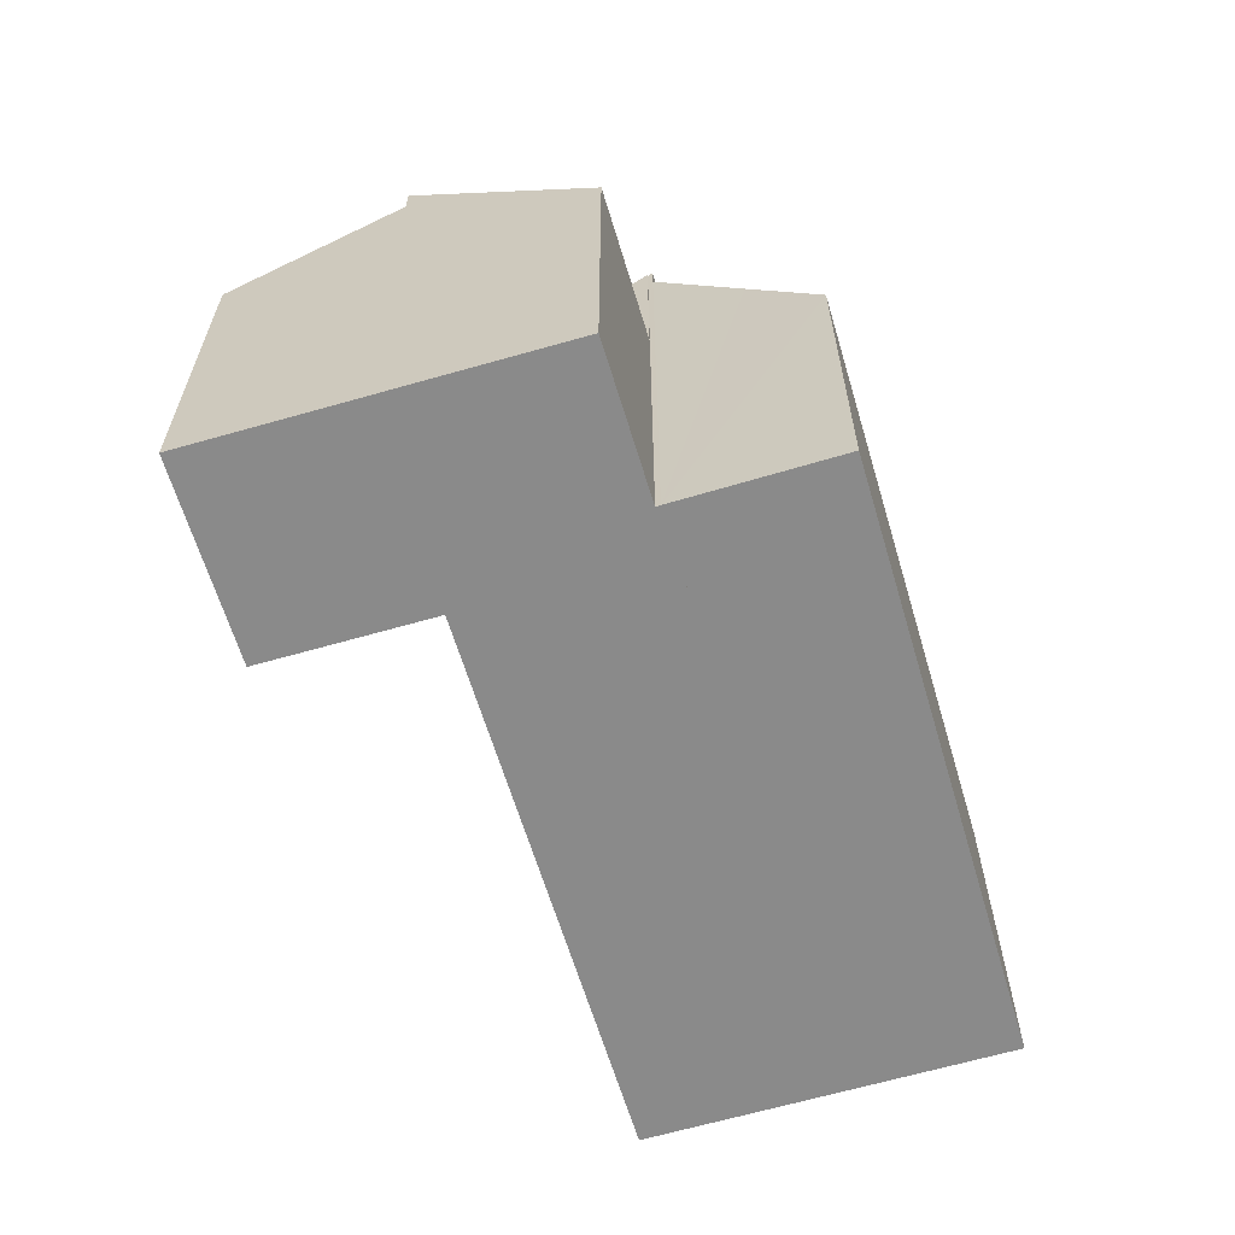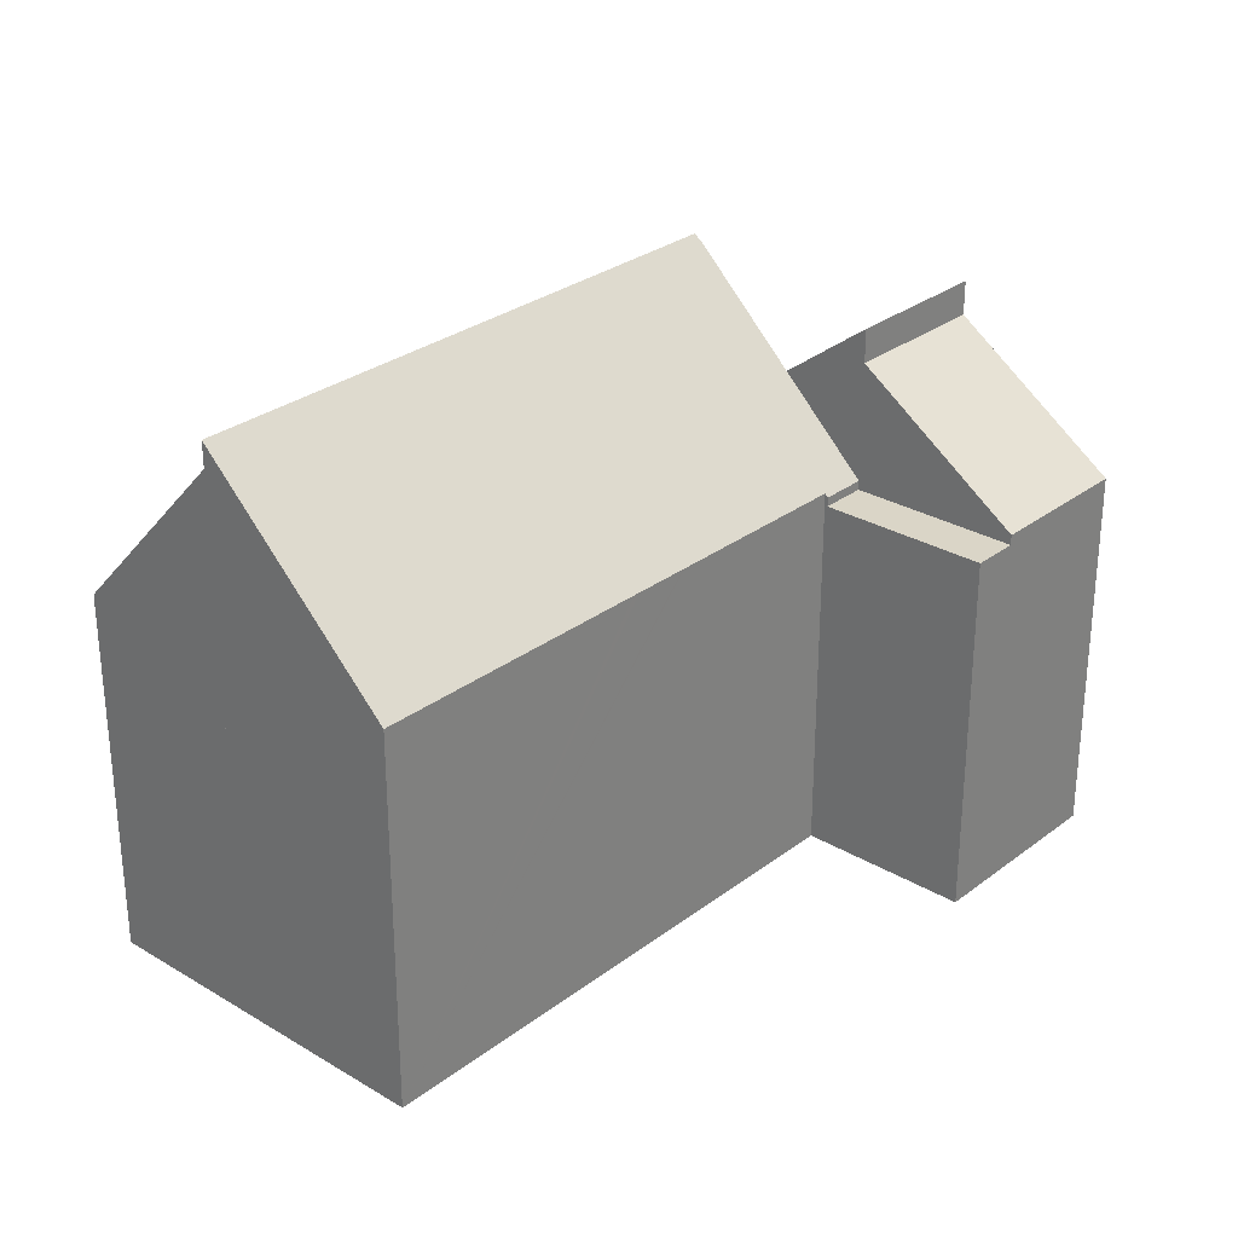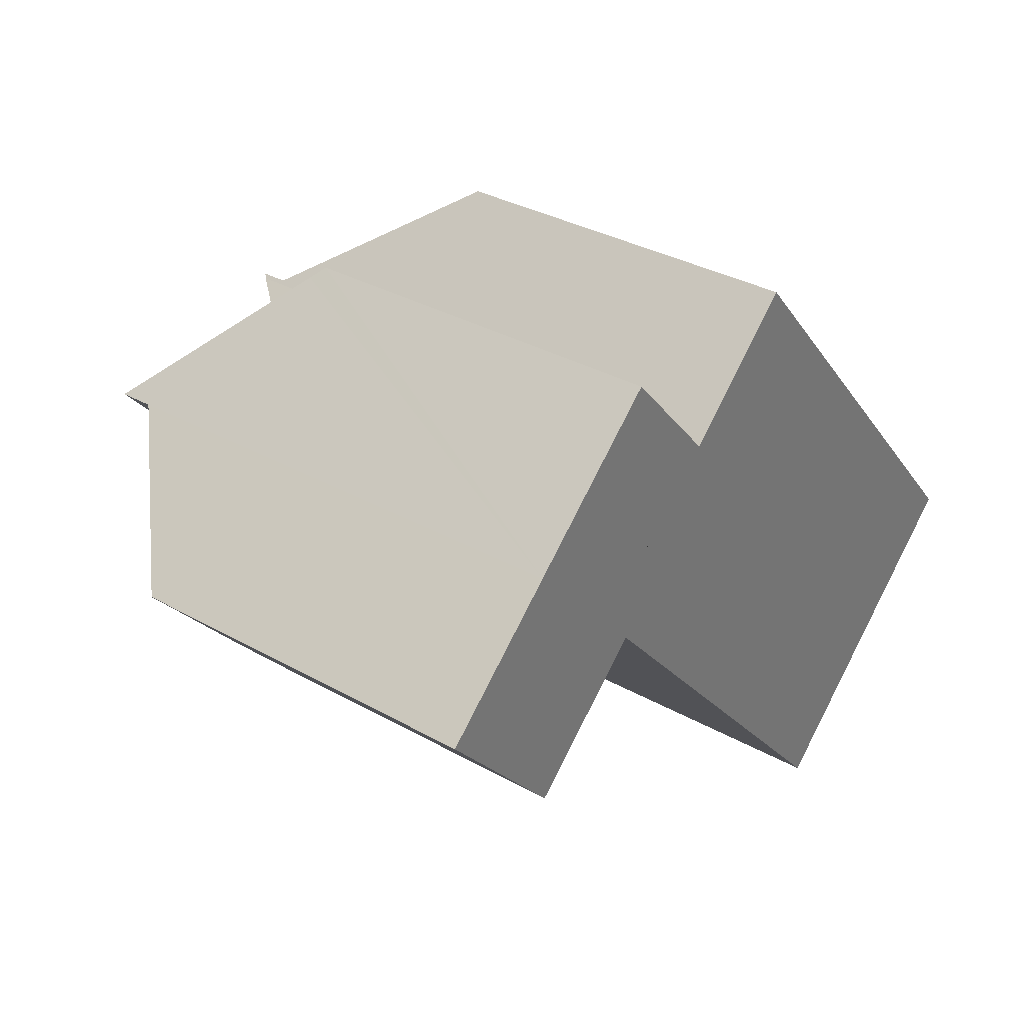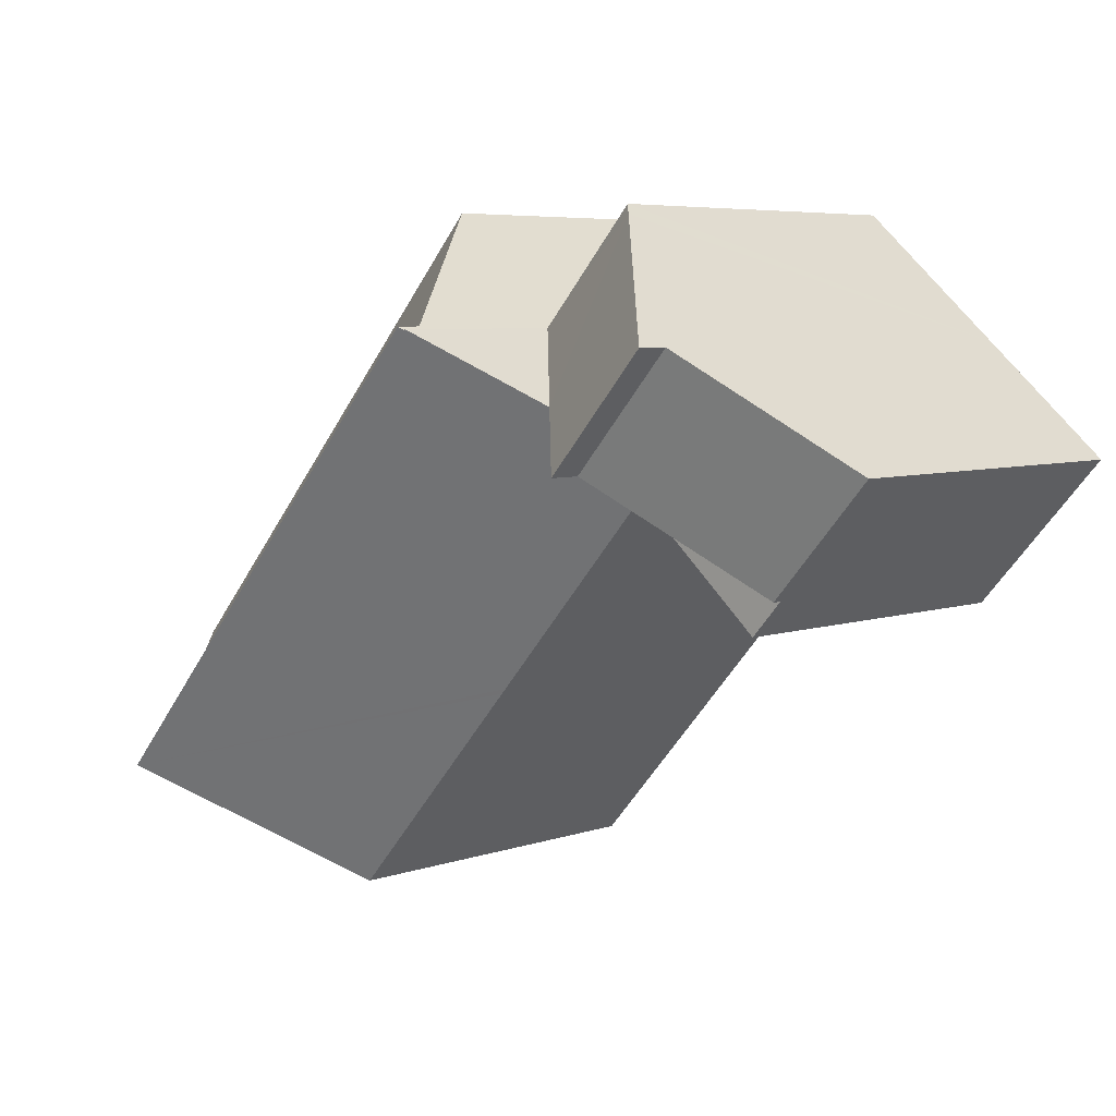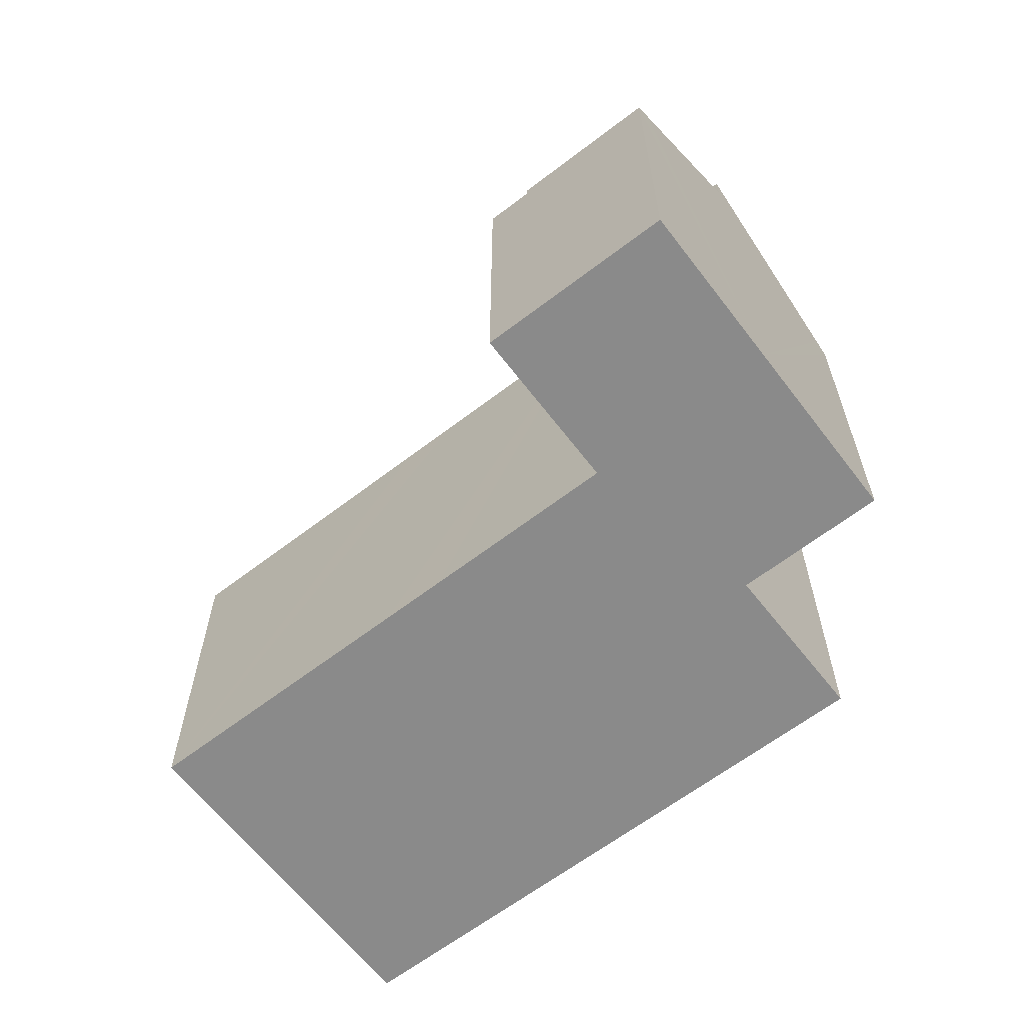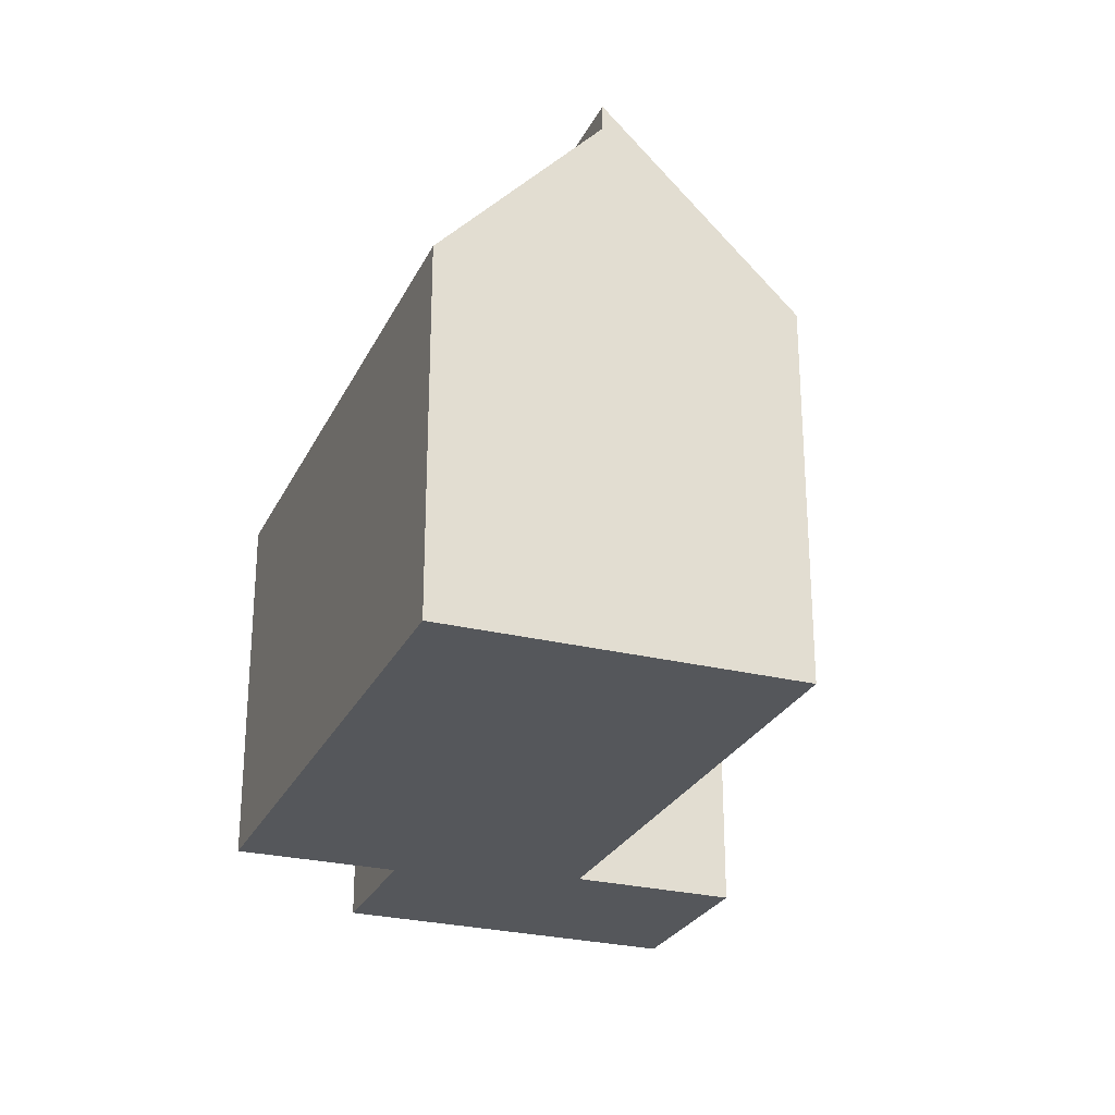
<metadata>
{"format":"obj","ext":"obj","renderer":"f3d","projection":"perspective","resolution":1024,"background":"white","views":[{"elev":-63.4,"azim":-25.1,"up":"+Y"},{"elev":-61.0,"azim":180.0,"up":"+Z"},{"elev":33.9,"azim":-52.6,"up":"+Z"},{"elev":5.8,"azim":-136.3,"up":"+Z"},{"elev":-63.5,"azim":-94.0,"up":"+Y"},{"elev":-26.5,"azim":117.1,"up":"+Y"}]}
</metadata>
<code>
v  27.8 11.26 -6.566
v  15.46 11.26 7.317
v  15.48 11.26 7.295
v  13.77 13.66 5.792
v  27.54 11.64 -6.805
v  24.04 16.57 -9.918
v  11.71 16.57 3.944
v  11.71 -2.415e-16 3.944
v  15.46 -4.48e-16 7.317
v  13.77 -3.547e-16 5.792
v  27.8 4.021e-16 -6.566
v  15.48 -4.467e-16 7.295
v  24.04 6.073e-16 -9.918
v  27.54 4.167e-16 -6.805
v  7.057 11.16 -0.09
v  3.935 11.16 -4.409
v  3.142 11.16 -3.521
v  4.106 11.16 -4.601
v  4.499 11.16 -4.255
v  5.059 11.16 -3.762
v  8.016 11.16 -1.161
v  8.016 7.109e-17 -1.161
v  4.106 2.817e-16 -4.601
v  5.059 2.304e-16 -3.762
v  4.499 2.605e-16 -4.255
v  3.142 2.156e-16 -3.521
v  3.935 2.7e-16 -4.409
v  7.057 5.511e-18 -0.09
v  3.142 11.46 -3.521
v  3.909 15.08 3.427
v  7.057 15.08 -0.09
v  0.398 11.84 0.349
v  0 11.47 7.022e-16
v  3.909 -2.098e-16 3.427
v  0 0 0
v  0.398 -2.137e-17 0.349
v  7.057 11.44 -0.09
v  8.091 11.54 -1.095
v  8.016 11.44 -1.161
v  13.51 11.55 -7.153
v  24.04 17.35 -9.918
v  19.56 11.56 -13.9
v  13.37 11.55 -6.989
v  12.21 11.54 -5.695
v  12.16 11.54 -5.641
v  9.1 14.06 1.701
v  11.6 17.23 3.842
v  11.57 17.23 3.87
v  11.71 17.38 3.944
v  11.57 -2.37e-16 3.87
v  11.6 -2.353e-16 3.842
v  19.56 8.513e-16 -13.9
v  8.091 6.705e-17 -1.095
v  13.51 4.38e-16 -7.153
v  12.16 3.454e-16 -5.641
v  13.37 4.28e-16 -6.989
v  12.21 3.487e-16 -5.695
v  9.1 -1.042e-16 1.701
v  3.909 16.12 3.427
v  7.057 16.12 -0.09
v  8.075 11.93 7.078
v  11.57 11.57 3.87
v  8.419 11.58 7.38
v  8.419 -4.519e-16 7.38
v  8.075 -4.334e-16 7.078
g defaultobject
f 1 2 3
f 2 1 4
f 4 1 5
f 4 5 6
f 4 6 7
f 8 4 7
f 4 8 2
f 2 8 9
f 9 8 10
f 9 3 2
f 3 9 1
f 1 9 11
f 11 9 12
f 5 13 6
f 13 5 1
f 13 1 11
f 13 11 14
f 13 7 6
f 7 13 8
f 10 12 9
f 12 10 11
f 11 10 8
f 11 8 14
f 14 8 13
f 15 16 17
f 16 15 18
f 18 15 19
f 19 15 20
f 20 15 21
f 22 20 21
f 20 22 19
f 19 22 18
f 18 22 23
f 23 22 24
f 23 24 25
f 23 16 18
f 16 23 17
f 17 23 26
f 26 23 27
f 26 15 17
f 15 26 28
f 28 21 15
f 21 28 22
f 25 27 23
f 27 25 26
f 26 25 28
f 28 25 24
f 28 24 22
f 29 30 31
f 30 29 32
f 32 29 33
f 32 34 30
f 34 32 33
f 34 33 35
f 34 35 36
f 34 31 30
f 31 34 28
f 28 29 31
f 29 28 26
f 29 35 33
f 35 29 26
f 36 28 34
f 28 36 35
f 28 35 26
f 37 38 39
f 40 41 42
f 41 40 43
f 41 43 44
f 41 44 45
f 41 45 38
f 41 38 37
f 41 37 46
f 41 46 47
f 47 46 48
f 49 41 47
f 8 41 49
f 41 8 13
f 50 47 48
f 47 50 51
f 13 42 41
f 42 13 52
f 53 39 38
f 39 53 22
f 52 40 42
f 40 52 43
f 43 52 44
f 44 52 45
f 45 52 38
f 38 52 54
f 38 54 55
f 38 55 53
f 55 54 56
f 55 56 57
f 22 37 39
f 37 22 28
f 46 50 48
f 50 46 37
f 50 37 28
f 50 28 58
f 47 8 49
f 8 47 51
f 22 58 28
f 58 22 50
f 50 22 51
f 51 13 8
f 13 51 53
f 53 51 22
f 13 53 55
f 13 55 57
f 13 57 56
f 13 56 54
f 13 54 52
f 59 46 60
f 46 59 61
f 46 61 62
f 62 61 63
f 34 61 59
f 61 34 63
f 63 34 64
f 64 34 65
f 64 62 63
f 62 64 50
f 46 28 60
f 28 46 62
f 28 62 50
f 28 50 58
f 60 34 59
f 34 60 28
f 65 50 64
f 50 65 34
f 50 34 58
f 58 34 28

</code>
